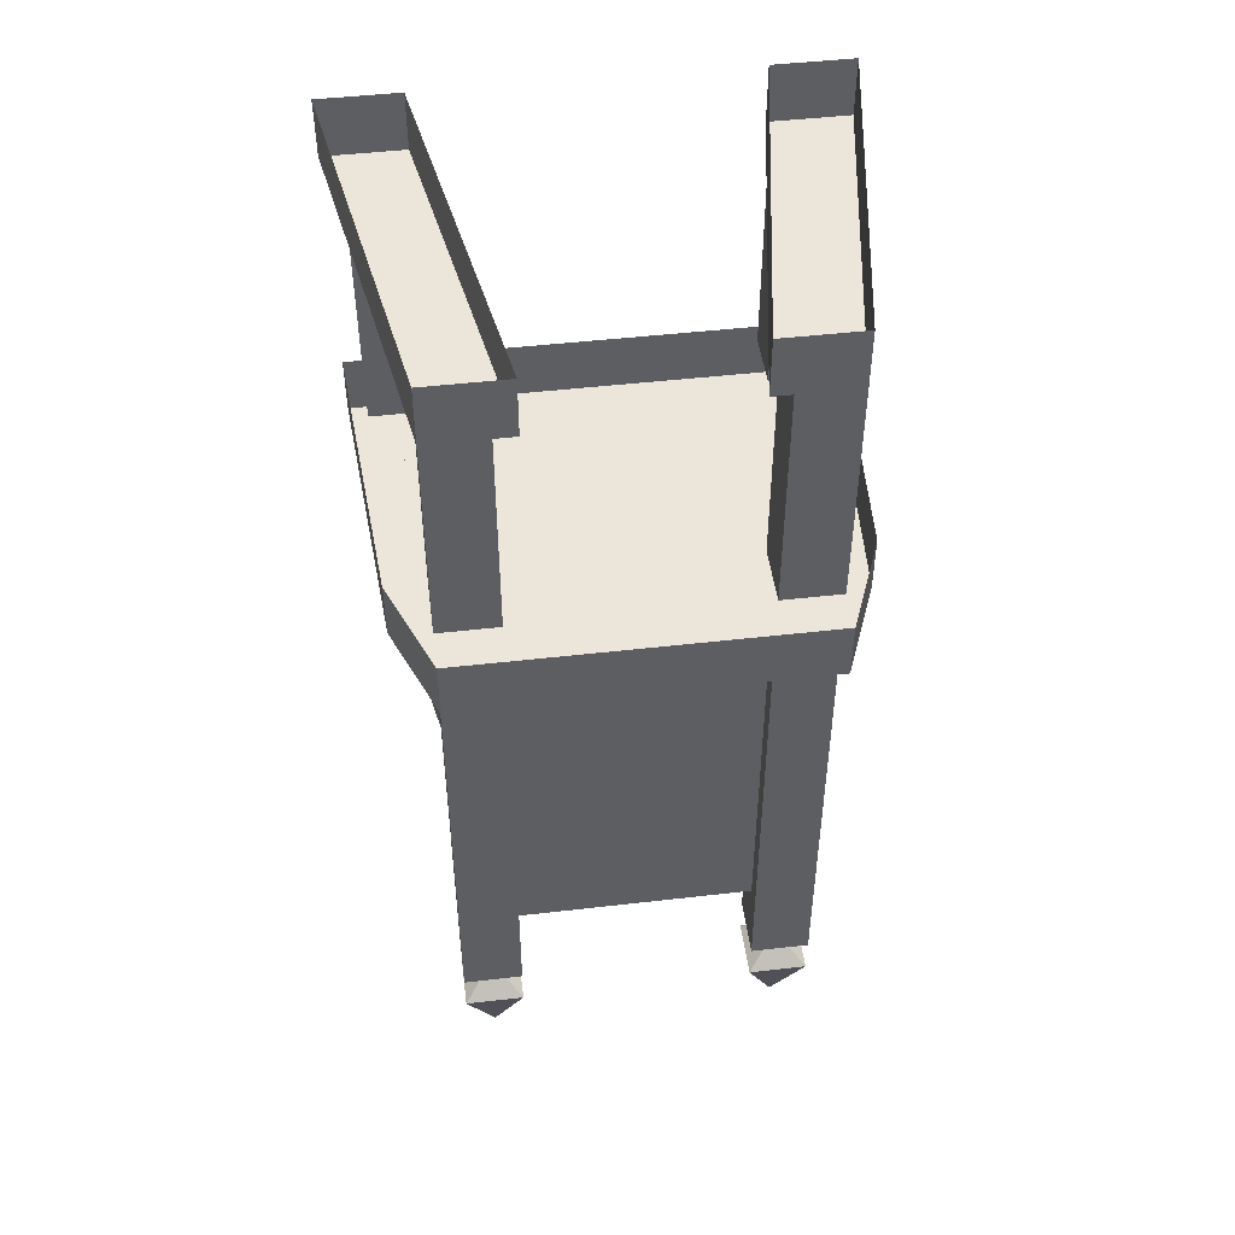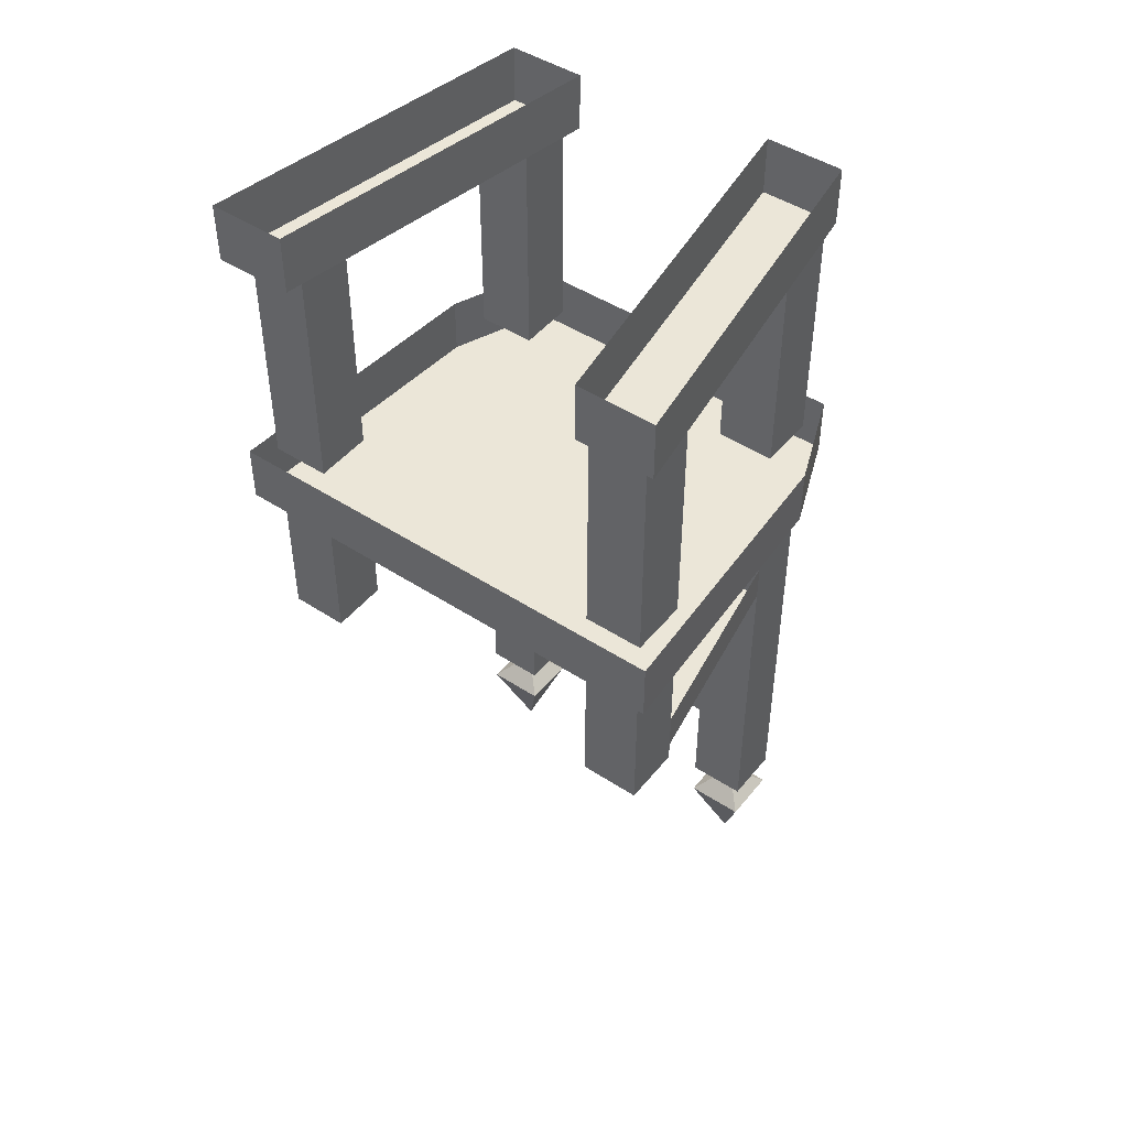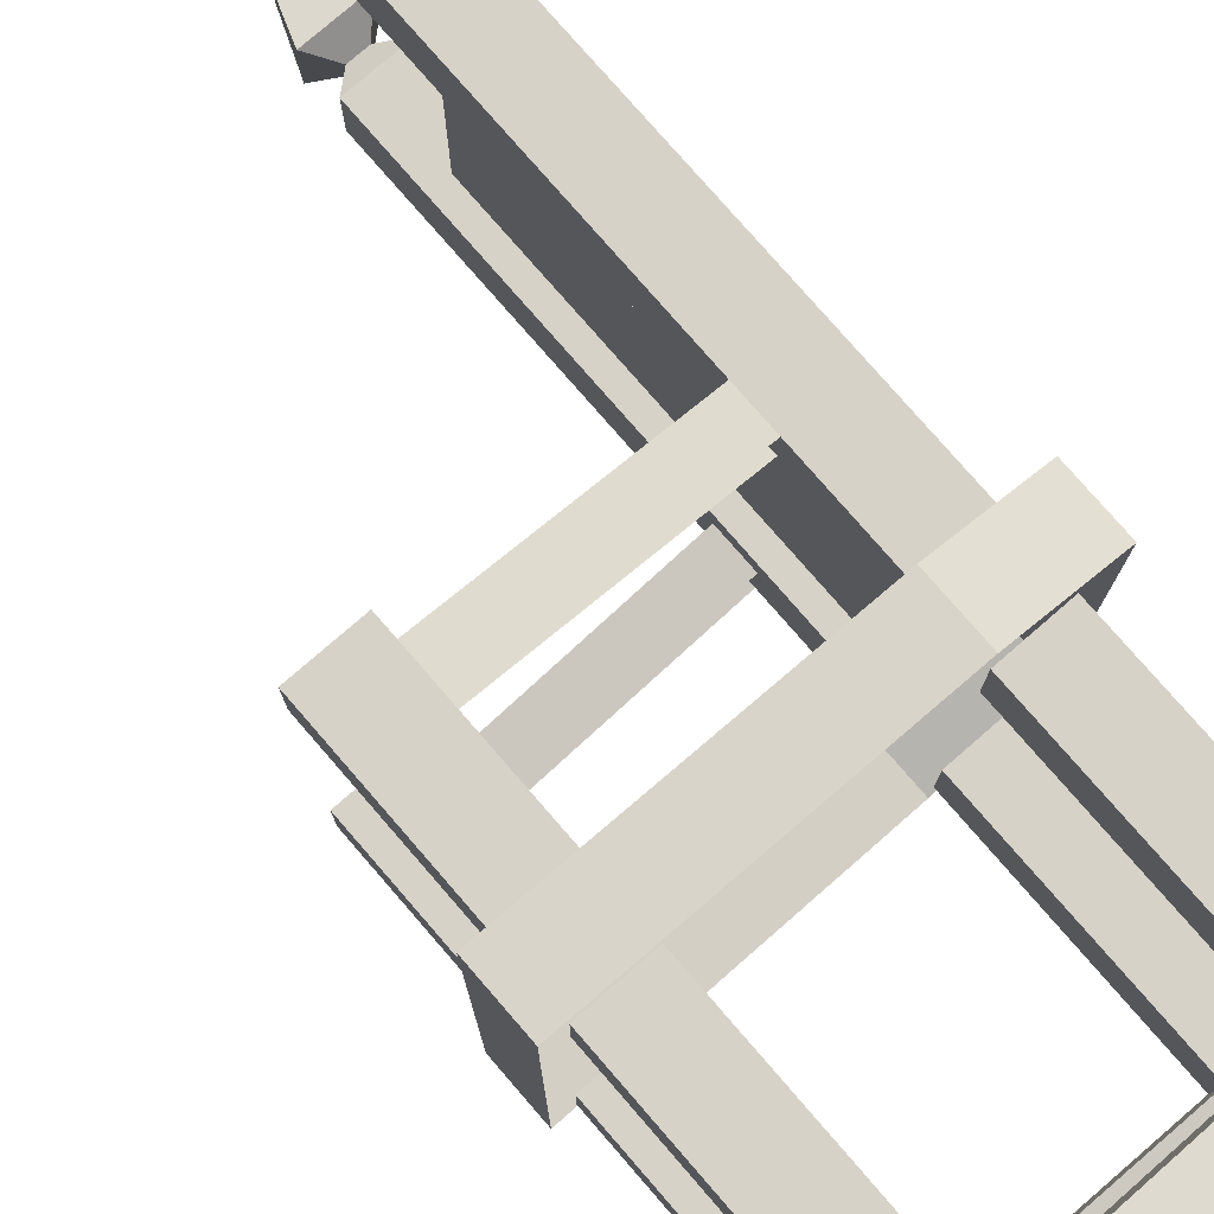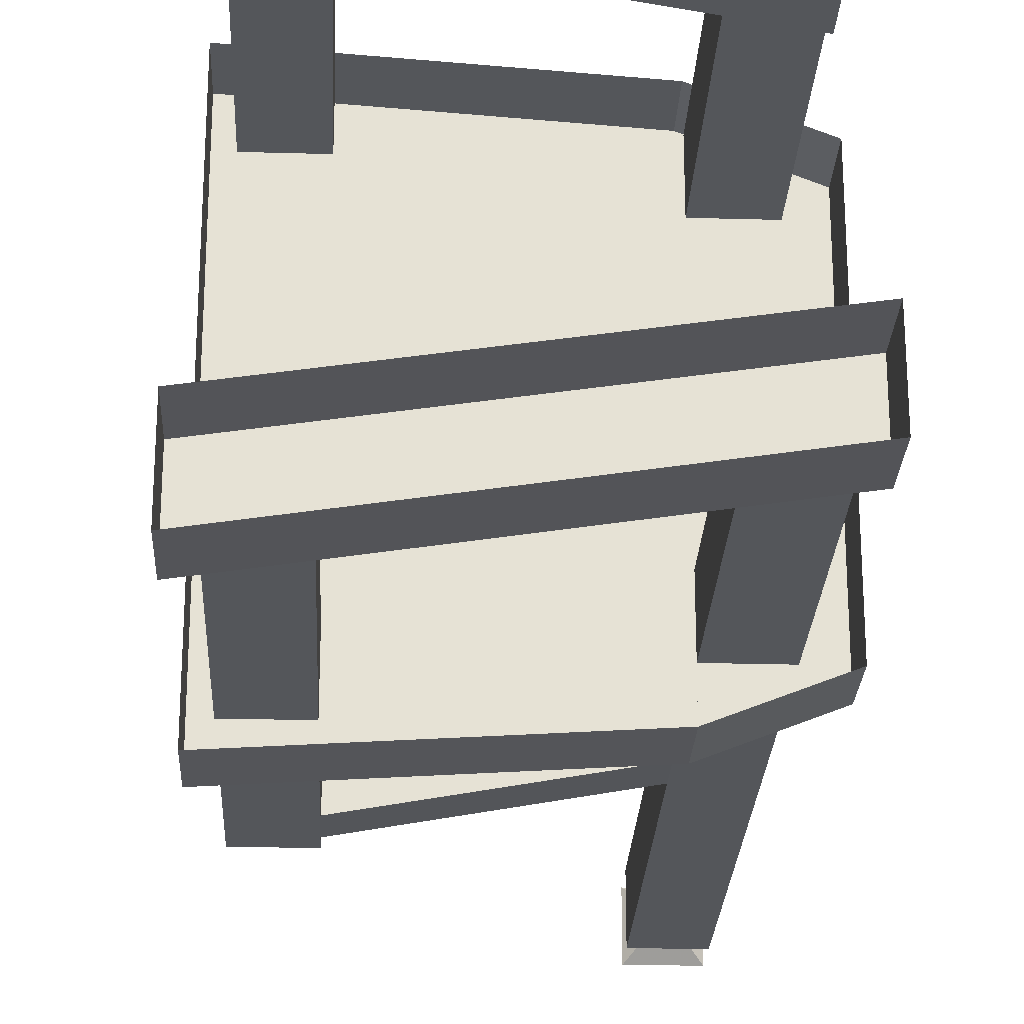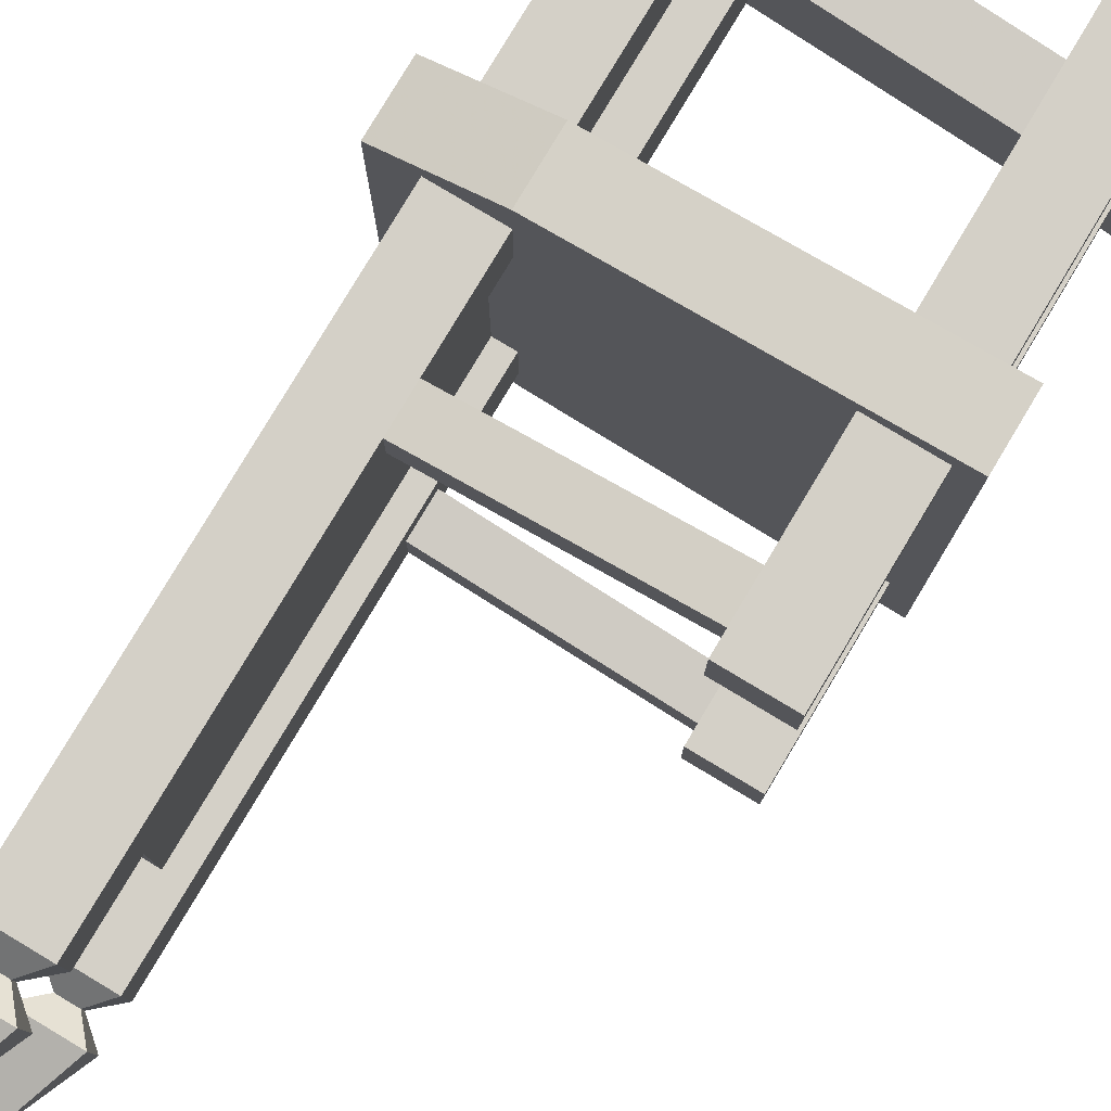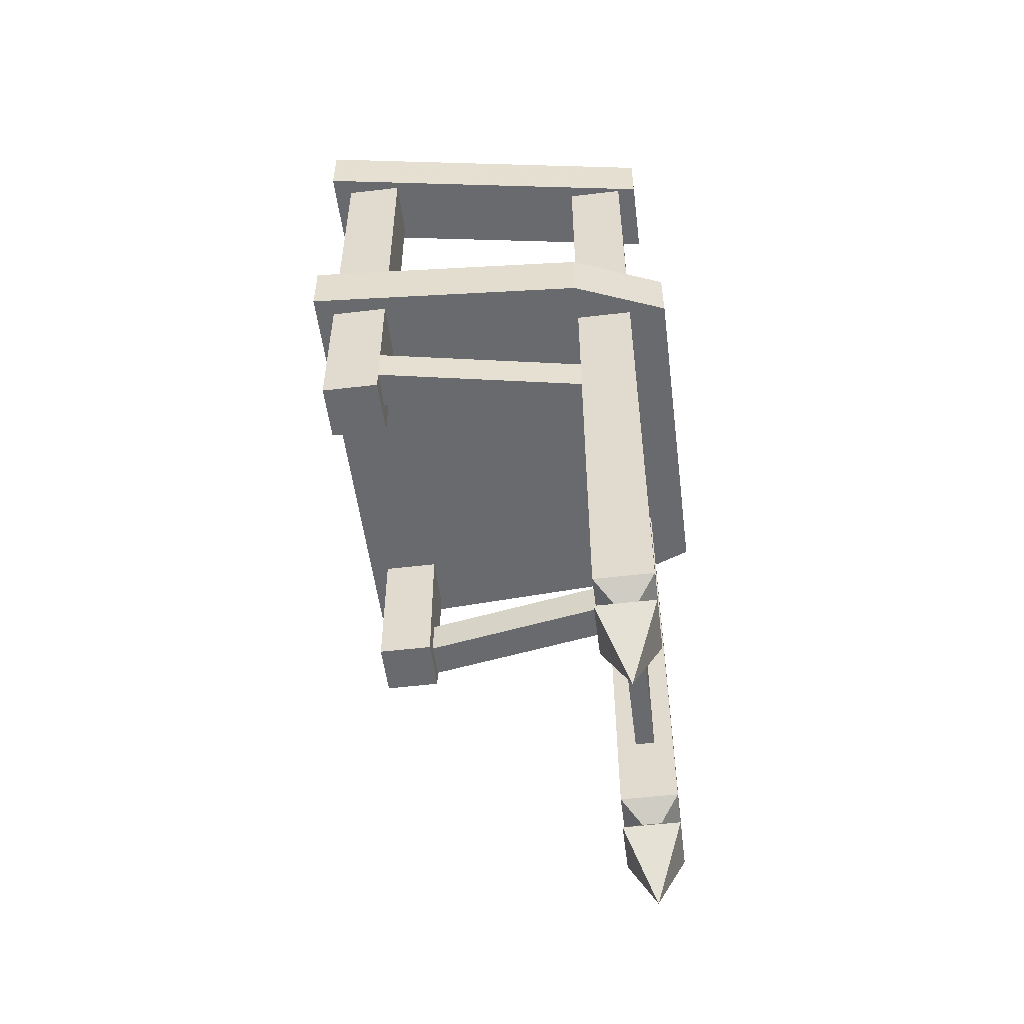
<metadata>
{"format":"obj","ext":"obj","renderer":"f3d","projection":"perspective","resolution":1024,"background":"white","views":[{"elev":47.8,"azim":-97.4,"up":"+Y"},{"elev":46.5,"azim":126.7,"up":"+Y"},{"elev":77.9,"azim":139.1,"up":"+Z"},{"elev":-25.2,"azim":177.4,"up":"+Z"},{"elev":79.9,"azim":30.9,"up":"+Z"},{"elev":-53.0,"azim":-172.8,"up":"+Y"}]}
</metadata>
<code>
v 36 0 -48
v 36 -12 -48
v -40 -12 -36
v -40 0 -36
v 36 0 -32
v 36 -12 -32
v -40 0 -20
v -40 -12 -20
v -36 0 20
v -36 -12 20
v -36 -12 36
v -36 0 36
v 36 0 32
v 36 -12 32
v 36 0 48
v 36 -12 48
v -24 -60 -36
v -24 -12 -36
v -24 -12 -24
v -24 -60 -24
v -36 -60 -24
v -36 -12 -24
v -36 -12 -36
v -36 -60 -36
v 32 -60 -44
v 32 -12 -44
v 32 -12 -32
v 32 -60 -32
v 20 -60 -32
v 20 -12 -32
v 20 -12 -44
v 20 -60 -44
v -24 -60 24
v -24 -12 24
v -24 -12 36
v -24 -60 36
v -36 -60 36
v -36 -12 24
v -36 -60 24
v 32 -60 32
v 32 -12 32
v 32 -12 44
v 32 -60 44
v 20 -60 44
v 20 -12 44
v 20 -12 32
v 20 -60 32
v 36 -60 48
v 36 -72 48
v 36 -72 -48
v 36 -60 -48
v -44 -60 -36
v -44 -72 -36
v -44 -72 36
v -44 -60 36
v -24 -72 44
v -24 -72 -44
v -24 -60 -44
v -24 -60 44
v 20 -104 -44
v 32 -104 -44
v 32 -104 -32
v 20 -104 -32
v 20 -72 -44
v 20 -72 -32
v 32 -72 -32
v 32 -72 -44
v 20 -104 32
v 32 -104 32
v 32 -104 44
v 20 -104 44
v 20 -72 32
v 20 -72 44
v 32 -72 44
v 32 -72 32
v -24 -92 36
v -24 -100 36
v 20 -100 44
v 20 -92 44
v -24 -100 28
v 20 -100 36
v -24 -92 28
v 20 -92 36
v 20 -100 -44
v 20 -100 -36
v -24 -100 -28
v -24 -100 -36
v 20 -92 -44
v -24 -92 -36
v -24 -92 -28
v 20 -92 -36
v -36 -72 -36
v -36 -168 -36
v -36 -168 -24
v -36 -72 -24
v -24 -72 -24
v -24 -168 -24
v -24 -168 -36
v -24 -72 -36
v -36 -72 24
v -36 -168 24
v -36 -168 36
v -36 -72 36
v -24 -72 36
v -24 -168 36
v -24 -168 24
v -24 -72 24
v -28 -72 -24
v -28 -72 -20
v -28 -148 -20
v -28 -148 -24
v -32 -72 -24
v -32 -152 -24
v -32 -152 24
v -32 -72 24
v -28 -148 20
v -28 -72 20
v -28 -72 24
v -28 -148 24
v -28 -152 24
v -28 -152 -24
v -24 -176 -36
v -30 -192 -30
v -36 -176 -36
v -24 -176 -24
v -36 -176 -24
v -32 -172 -32
v -28 -172 -32
v -28 -172 -28
v -32 -172 -28
v -24 -176 24
v -30 -192 30
v -36 -176 24
v -24 -176 36
v -36 -176 36
v -32 -172 28
v -28 -172 28
v -28 -172 32
v -32 -172 32
f 1 2 3 4
f 5 6 2 1
f 7 8 6 5
f 4 3 8 7
f 2 6 8 3
f 9 10 11 12
f 10 9 13 14
f 15 16 14 13
f 12 11 16 15
f 11 10 14 16
f 17 18 19 20
f 21 22 23 24
f 24 23 18 17
f 20 19 22 21
f 25 26 27 28
f 29 30 31 32
f 32 31 26 25
f 28 27 30 29
f 33 34 35 36
f 37 11 38 39
f 39 38 34 33
f 36 35 11 37
f 40 41 42 43
f 44 45 46 47
f 47 46 41 40
f 43 42 45 44
f 48 49 50 51
f 52 53 54 55
f 49 56 54 53 57 50
f 51 50 57 58
f 59 56 49 48
f 55 54 56 59
f 58 57 53 52
f 60 61 62 63
f 64 60 63 65
f 66 62 61 67
f 65 63 62 66
f 67 61 60 64
f 68 69 70 71
f 72 68 71 73
f 74 70 69 75
f 73 71 70 74
f 75 69 68 72
f 76 77 78 79
f 77 80 81 78
f 80 82 83 81
f 84 85 86 87
f 88 84 87 89
f 90 86 85 91
f 92 93 94 95
f 96 97 98 99
f 99 98 93 92
f 95 94 97 96
f 100 101 102 103
f 104 105 106 107
f 107 106 101 100
f 103 102 105 104
f 108 109 110 111
f 112 113 114 115
f 116 117 118 119
f 117 116 110 109
f 111 119 120 121
f 121 120 114 113
f 122 123 124
f 123 125 126
f 122 125 123
f 127 128 122 124
f 126 125 129 130
f 128 129 125 122
f 130 127 124 126
f 129 128 98 97
f 94 93 127 130
f 98 128 127 93
f 130 129 97 94
f 126 124 123
f 131 132 133
f 132 134 135
f 131 134 132
f 136 137 131 133
f 135 134 138 139
f 137 138 134 131
f 139 136 133 135
f 138 137 106 105
f 102 101 136 139
f 106 137 136 101
f 139 138 105 102
f 135 133 132

</code>
